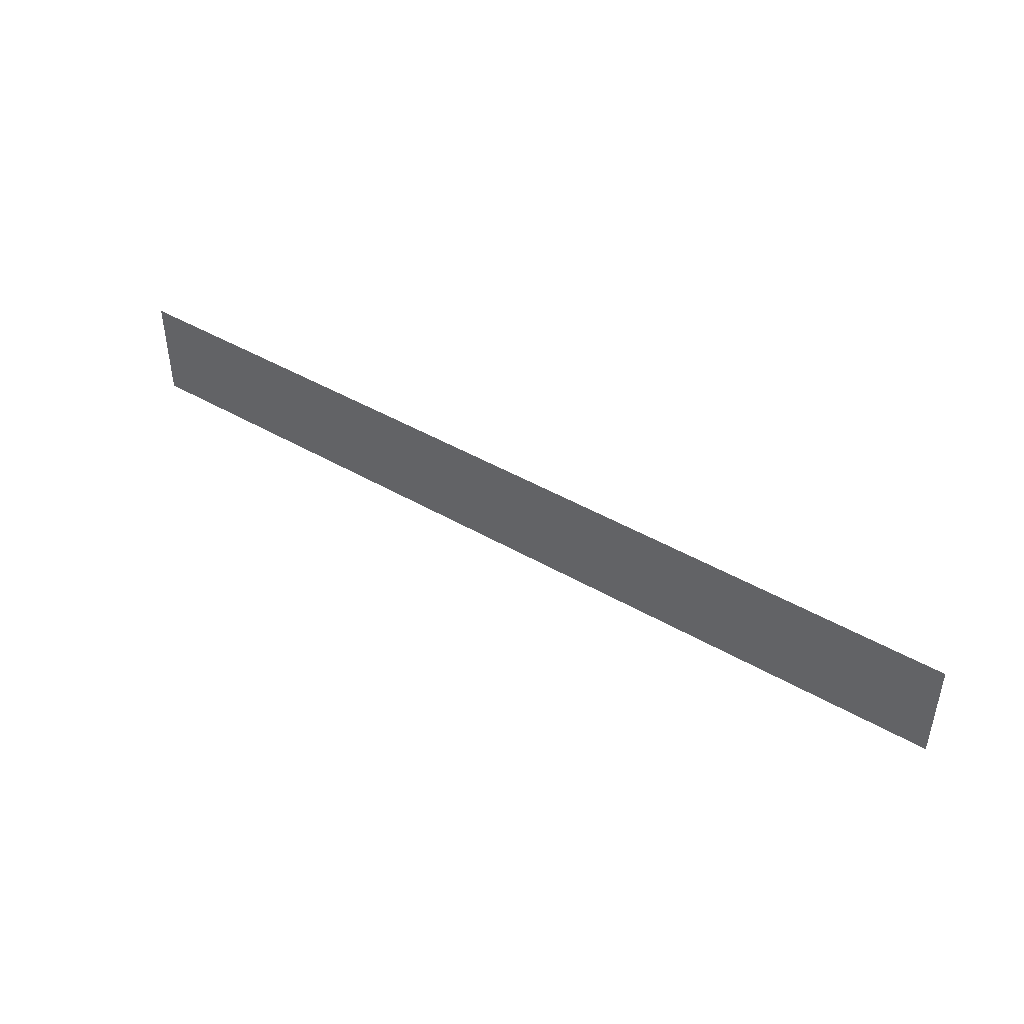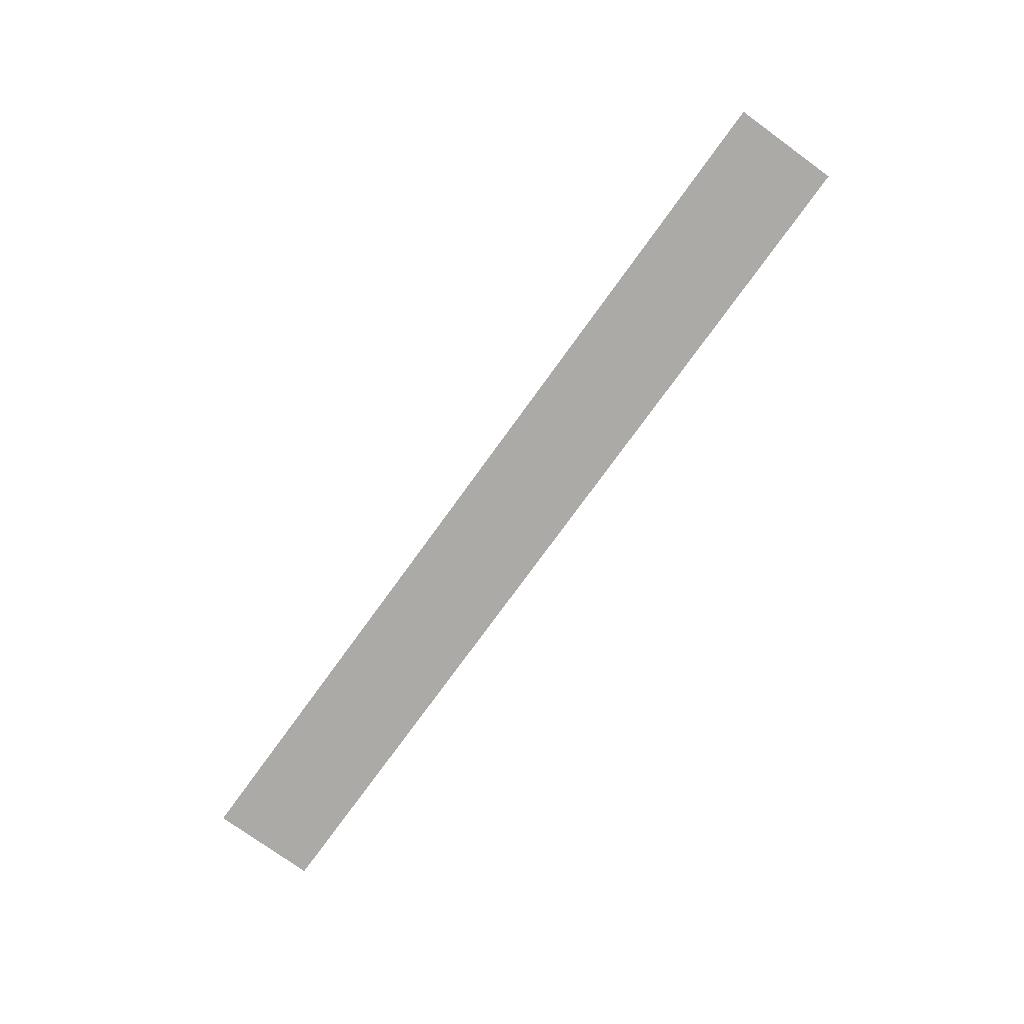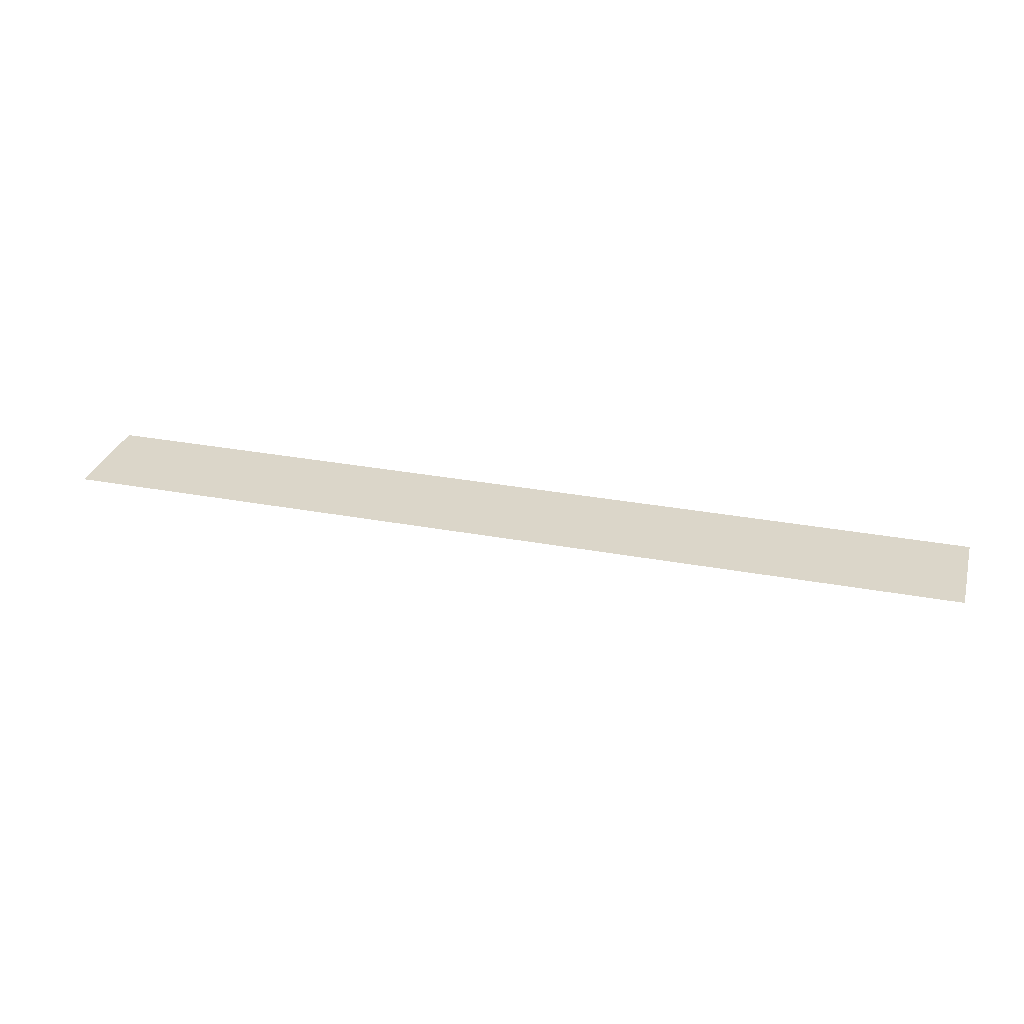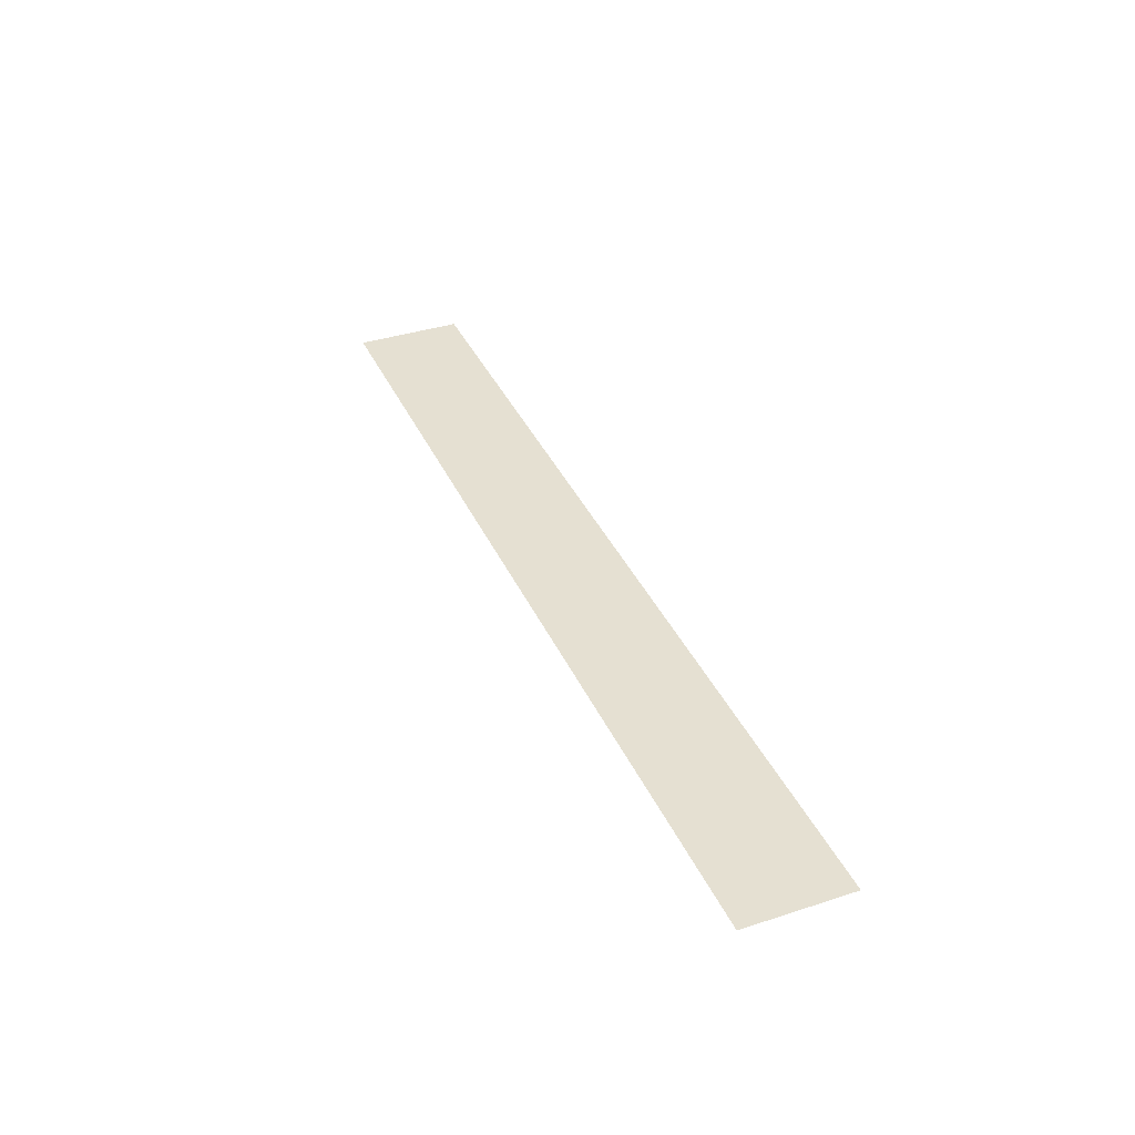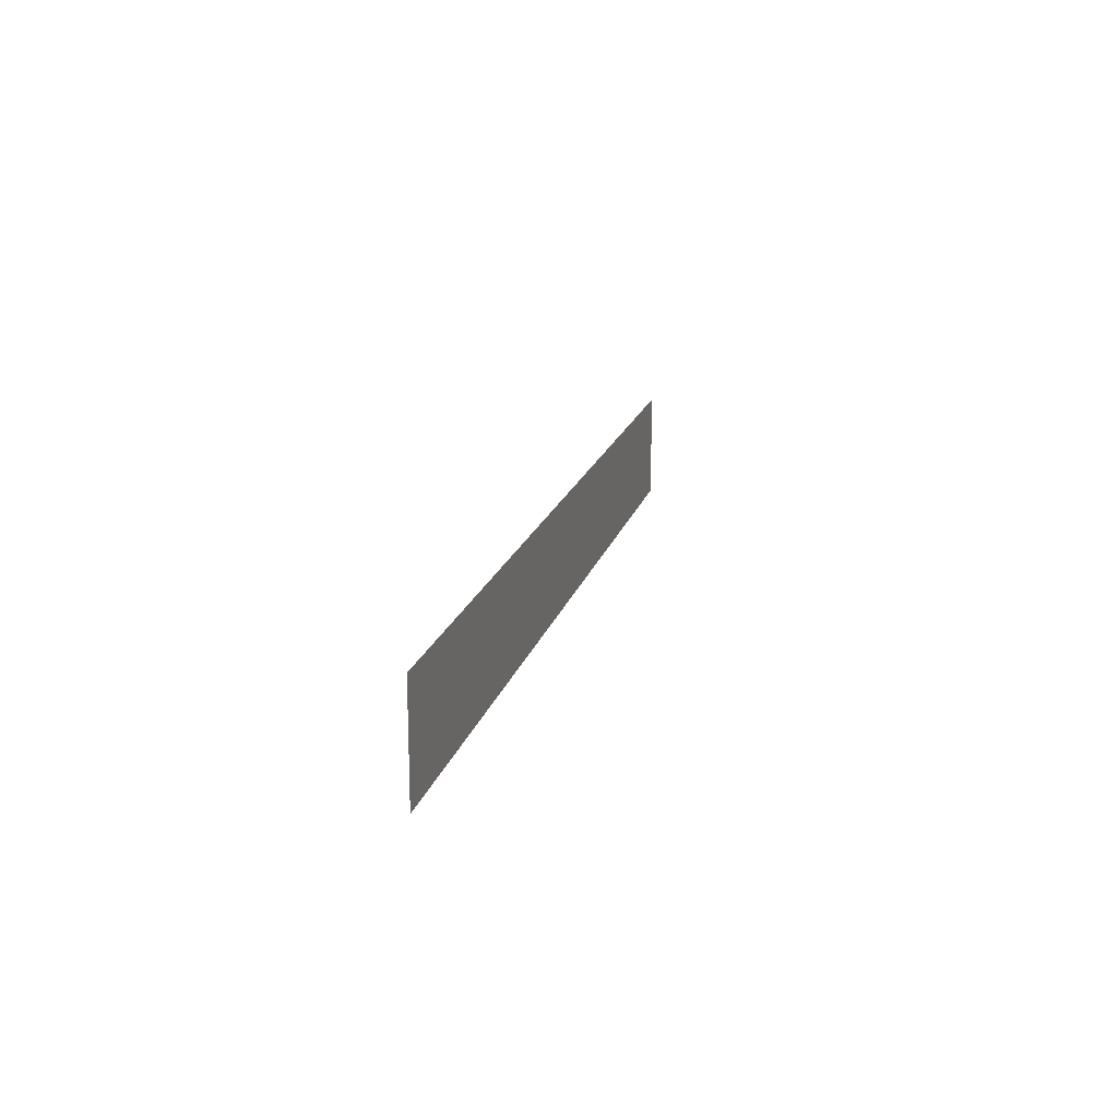
<metadata>
{"format":"obj","ext":"obj","renderer":"f3d","projection":"perspective","resolution":1024,"background":"white","views":[{"elev":44.4,"azim":34.1,"up":"+Y"},{"elev":-76.1,"azim":54.1,"up":"+Z"},{"elev":30.0,"azim":-164.7,"up":"+Z"},{"elev":37.7,"azim":-112.5,"up":"+Z"},{"elev":16.8,"azim":-76.8,"up":"+Y"}]}
</metadata>
<code>
o mesh20/mesh20-geometry/material_9/component_1#mesh20-geometry
v 0.2393 -0.8138 0.05398
v 0.2393 -0.8016 0.05398
v 0.3444 -0.8138 0.05398
v 0.3444 -0.8016 0.05398
v 0.3444 -0.8138 0.05398
v 0.2393 -0.8016 0.05398
v 0.3444 -0.8138 0.05398
v 0.2393 -0.8016 0.05398
v 0.2393 -0.8138 0.05398
v 0.2393 -0.8016 0.05398
v 0.3444 -0.8138 0.05398
v 0.3444 -0.8016 0.05398
f 1 2 3
f 4 5 6
f 7 8 9
f 10 11 12

</code>
